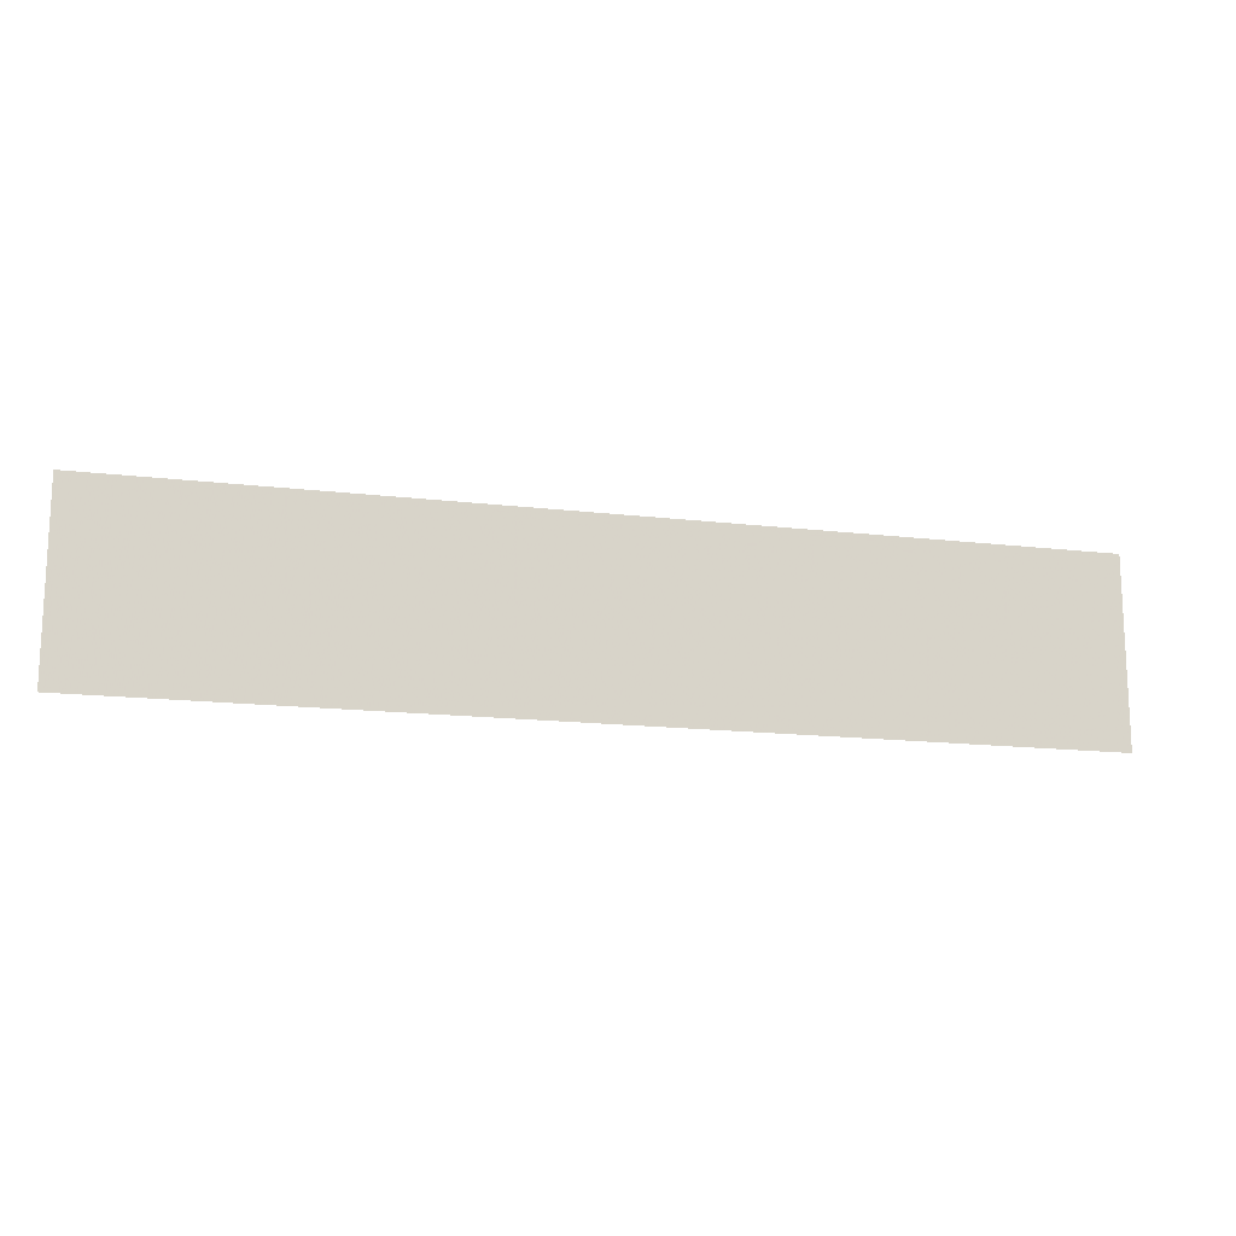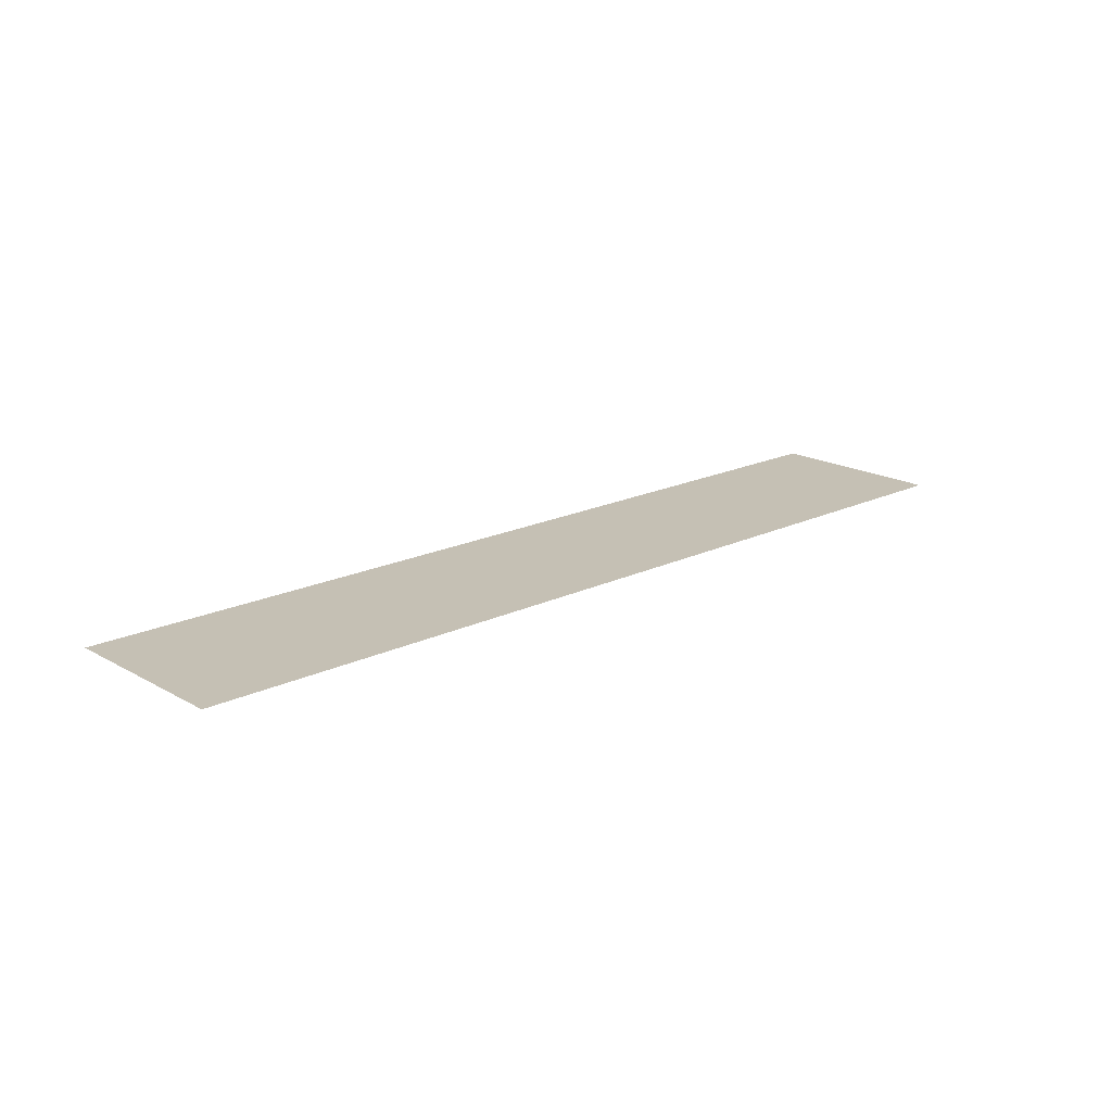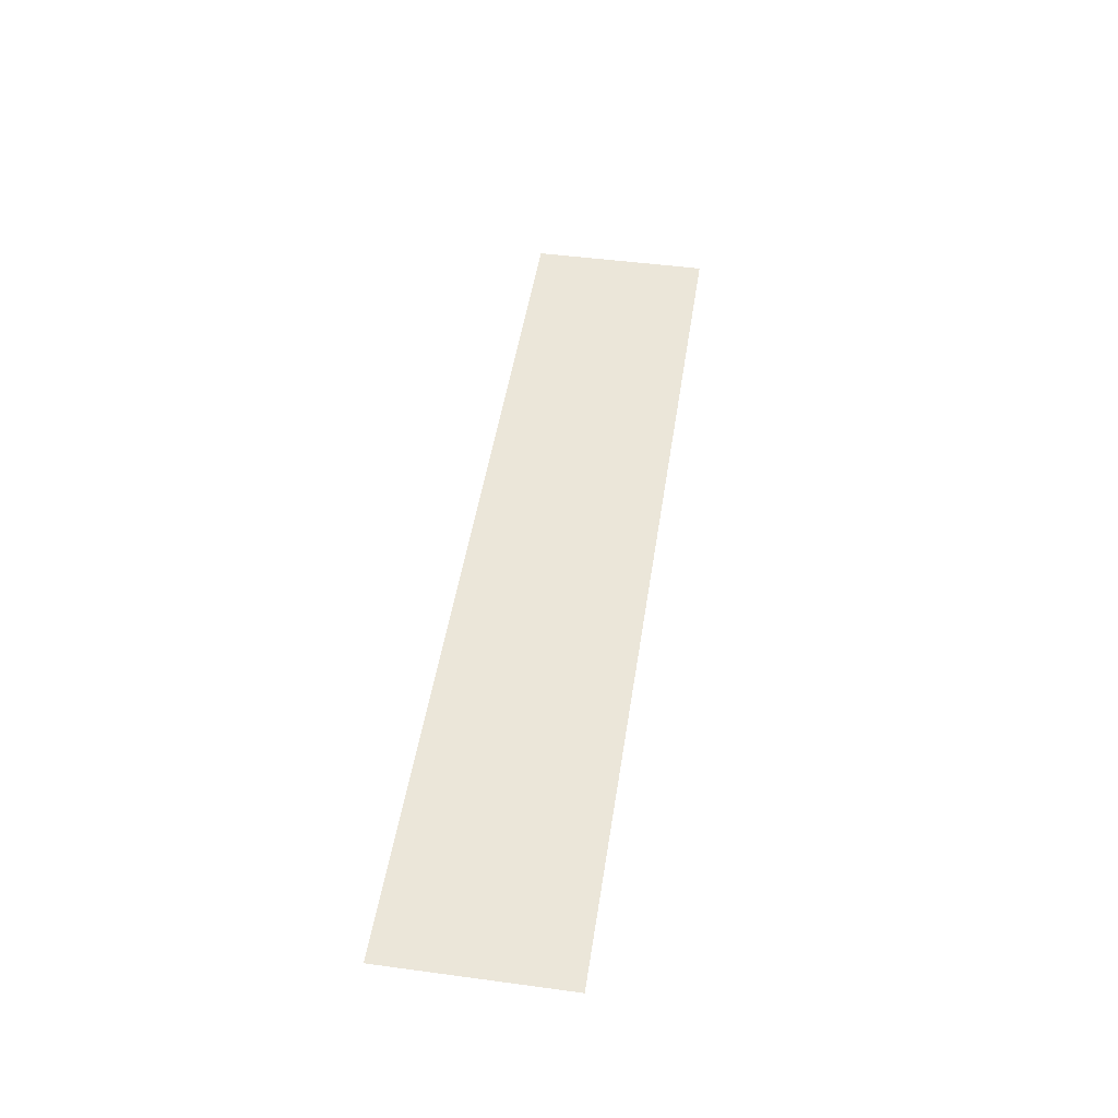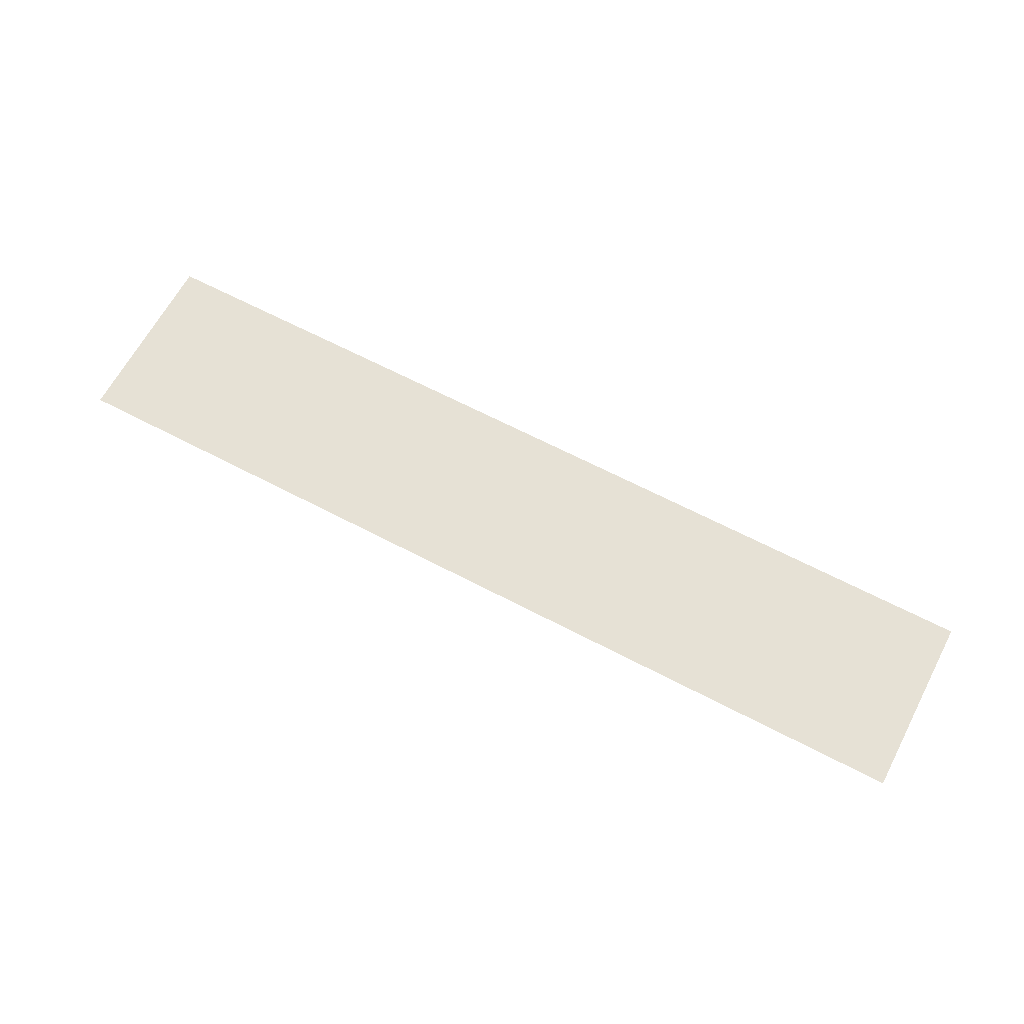
<metadata>
{"format":"obj","ext":"obj","renderer":"f3d","projection":"perspective","resolution":1024,"background":"white","views":[{"elev":-15.5,"azim":165.8,"up":"+Z"},{"elev":18.4,"azim":-42.8,"up":"+Y"},{"elev":47.8,"azim":98.6,"up":"+Y"},{"elev":64.5,"azim":27.9,"up":"+Y"}]}
</metadata>
<code>
v 0.1886 -0.0125 -0.005249
v 0.2137 -0.0125 -0.01184
v 0.2086 -0.0125 -0.01165
v 0.1916 -0.0125 -0.007191
v 0.1916 -0.0125 -0.007191
v 0.2086 -0.0125 -0.01165
v 0.2037 -0.0125 -0.01107
v 0.1951 -0.0125 -0.008824
v 0.1951 -0.0125 -0.008824
v 0.2037 -0.0125 -0.01107
v 0.1992 -0.0125 -0.01013
v 0.669 -0.0125 -0.005249
v 0.6372 -0.0125 -0.01184
v 0.6426 -0.0125 -0.01165
v 0.664 -0.0125 -0.007191
v 0.664 -0.0125 -0.007191
v 0.6426 -0.0125 -0.01165
v 0.648 -0.0125 -0.01107
v 0.6588 -0.0125 -0.008824
v 0.6588 -0.0125 -0.008824
v 0.648 -0.0125 -0.01107
v 0.6535 -0.0125 -0.01013
v 0.2086 -0.0125 -0.01165
v 0.2137 -0.0125 -0.01184
v 0.1735 -0.0125 -0.01184
v 0.2037 -0.0125 -0.01107
v 0.2086 -0.0125 -0.01165
v 0.1735 -0.0125 -0.01184
v 0.1992 -0.0125 -0.01013
v 0.2037 -0.0125 -0.01107
v 0.1735 -0.0125 -0.01184
v 0.1951 -0.0125 -0.008824
v 0.1992 -0.0125 -0.01013
v 0.1735 -0.0125 -0.01184
v 0.1916 -0.0125 -0.007191
v 0.1951 -0.0125 -0.008824
v 0.1735 -0.0125 -0.01184
v 0.1886 -0.0125 -0.005249
v 0.1916 -0.0125 -0.007191
v 0.1735 -0.0125 -0.01184
v 0.6426 -0.0125 -0.01165
v 0.6372 -0.0125 -0.01184
v 0.6775 -0.0125 -0.01184
v 0.648 -0.0125 -0.01107
v 0.6426 -0.0125 -0.01165
v 0.6775 -0.0125 -0.01184
v 0.6535 -0.0125 -0.01013
v 0.648 -0.0125 -0.01107
v 0.6775 -0.0125 -0.01184
v 0.6588 -0.0125 -0.008824
v 0.6535 -0.0125 -0.01013
v 0.6775 -0.0125 -0.01184
v 0.664 -0.0125 -0.007191
v 0.6588 -0.0125 -0.008824
v 0.6775 -0.0125 -0.01184
v 0.669 -0.0125 -0.005249
v 0.664 -0.0125 -0.007191
v 0.6775 -0.0125 -0.01184
v -0.9 -0.0125 0.00064
v -0.8325 -0.0125 -0.1304
v -0.767 -0.0125 0.00064
v -0.9 -0.0125 0.00064
v -0.9 -0.0125 -0.353
v -0.8325 -0.0125 -0.1304
v 0.9 -0.0125 -0.353
v -0.225 -0.0125 -0.1304
v -0.8325 -0.0125 -0.1304
v -0.9 -0.0125 -0.353
v -0.225 -0.0125 -0.1304
v 0.0243 -0.0125 -0.01184
v 0.01806 -0.0125 0.00064
v -0.1595 -0.0125 0.00064
v -0.225 -0.0125 -0.1304
v 0.1683 -0.0125 -0.01184
v 0.0243 -0.0125 -0.01184
v -0.225 -0.0125 -0.1304
v 0.1735 -0.0125 -0.01184
v 0.1683 -0.0125 -0.01184
v -0.225 -0.0125 -0.1304
v 0.2137 -0.0125 -0.01184
v 0.1735 -0.0125 -0.01184
v 0.1683 -0.0125 -0.01184
v 0.1845 -0.0125 -0.00059
v 0.184 -0.0125 0.00064
v 0.1573 -0.0125 0.00064
v 0.1683 -0.0125 -0.01184
v 0.1862 -0.0125 -0.003035
v 0.1845 -0.0125 -0.00059
v 0.1683 -0.0125 -0.01184
v 0.1735 -0.0125 -0.01184
v 0.1886 -0.0125 -0.005249
v 0.1862 -0.0125 -0.003035
v 0.9 -0.0125 -0.353
v 0.6372 -0.0125 -0.01184
v 0.2137 -0.0125 -0.01184
v -0.225 -0.0125 -0.1304
v 0.9 -0.0125 -0.353
v 0.6775 -0.0125 -0.01184
v 0.6372 -0.0125 -0.01184
v 0.6775 -0.0125 -0.01184
v 0.6736 -0.0125 -0.003035
v 0.669 -0.0125 -0.005249
v 0.6775 -0.0125 -0.01184
v 0.9 -0.0125 -0.353
v 0.6777 -0.0125 -0.00059
v 0.6736 -0.0125 -0.003035
v 0.9 -0.0125 -0.353
v 0.9 -0.0125 0.00064
v 0.6794 -0.0125 0.00064
v 0.6777 -0.0125 -0.00059
v -0.7425 -0.0125 -0.07411
v -0.4347 -0.0125 -0.01186
v -0.4285 -0.0125 0.00064
v -0.7051 -0.0125 0.00064
v -0.7425 -0.0125 -0.07411
v -0.2587 -0.0125 -0.07411
v -0.2997 -0.0125 -0.01186
v -0.4347 -0.0125 -0.01186
v -0.2997 -0.0125 -0.01186
v -0.2587 -0.0125 -0.07411
v -0.2214 -0.0125 0.00064
v -0.2935 -0.0125 0.00064
v -0.2997 -0.0125 -0.01186
v -0.2935 -0.0125 0.00064
v -0.4285 -0.0125 0.00064
v -0.4347 -0.0125 -0.01186
v -0.7425 -0.0125 -0.07411
v -0.7051 -0.0125 0.00064
v -0.767 -0.0125 0.00064
v -0.8325 -0.0125 -0.1304
v -0.7425 -0.0125 -0.07411
v -0.8325 -0.0125 -0.1304
v -0.225 -0.0125 -0.1304
v -0.2587 -0.0125 -0.07411
v -0.225 -0.0125 -0.1304
v -0.1595 -0.0125 0.00064
v -0.2214 -0.0125 0.00064
v -0.2587 -0.0125 -0.07411
v 0.01806 -0.0125 0.00064
v 0.0243 -0.0125 -0.01184
v 0.1683 -0.0125 -0.01184
v 0.1573 -0.0125 0.00064
v 0.1845 -0.0125 -0.00059
v 0.6777 -0.0125 -0.00059
v 0.6794 -0.0125 0.00064
v 0.184 -0.0125 0.00064
v 0.1845 -0.0125 -0.00059
v 0.2137 -0.0125 -0.01184
v 0.6372 -0.0125 -0.01184
v 0.6777 -0.0125 -0.00059
v 0.2137 -0.0125 -0.01184
v 0.1845 -0.0125 -0.00059
v 0.1862 -0.0125 -0.003035
v 0.1886 -0.0125 -0.005249
v 0.6372 -0.0125 -0.01184
v 0.669 -0.0125 -0.005249
v 0.6736 -0.0125 -0.003035
v 0.6777 -0.0125 -0.00059
g mesh7308005
f 1 3 2
f 3 1 4
f 5 7 6
f 7 5 8
f 9 11 10
g mesh7308007
f 12 13 14
f 14 15 12
f 16 17 18
f 18 19 16
f 20 21 22
g mesh7308009
f 23 25 24
f 26 28 27
f 29 31 30
f 32 34 33
f 35 37 36
f 38 40 39
g mesh7308011
f 41 42 43
f 44 45 46
f 47 48 49
f 50 51 52
f 53 54 55
f 56 57 58
f 59 60 61
f 62 63 64
f 65 66 67
f 67 68 65
f 69 70 71
f 71 72 69
f 73 74 75
f 76 77 78
f 79 80 81
f 82 83 84
f 84 85 82
f 86 87 88
f 89 90 91
f 91 92 89
f 93 94 95
f 95 96 93
f 97 98 99
f 100 101 102
f 103 104 105
f 105 106 103
f 107 108 109
f 109 110 107
f 111 112 113
f 113 114 111
f 115 116 117
f 117 118 115
f 119 120 121
f 121 122 119
f 123 124 125
f 125 126 123
f 127 128 129
f 129 130 127
f 131 132 133
f 133 134 131
f 135 136 137
f 137 138 135
f 139 140 141
f 141 142 139
f 143 144 145
f 145 146 143
f 147 148 149
f 149 150 147
f 151 152 153
f 153 154 151
f 155 156 157
f 157 158 155

</code>
